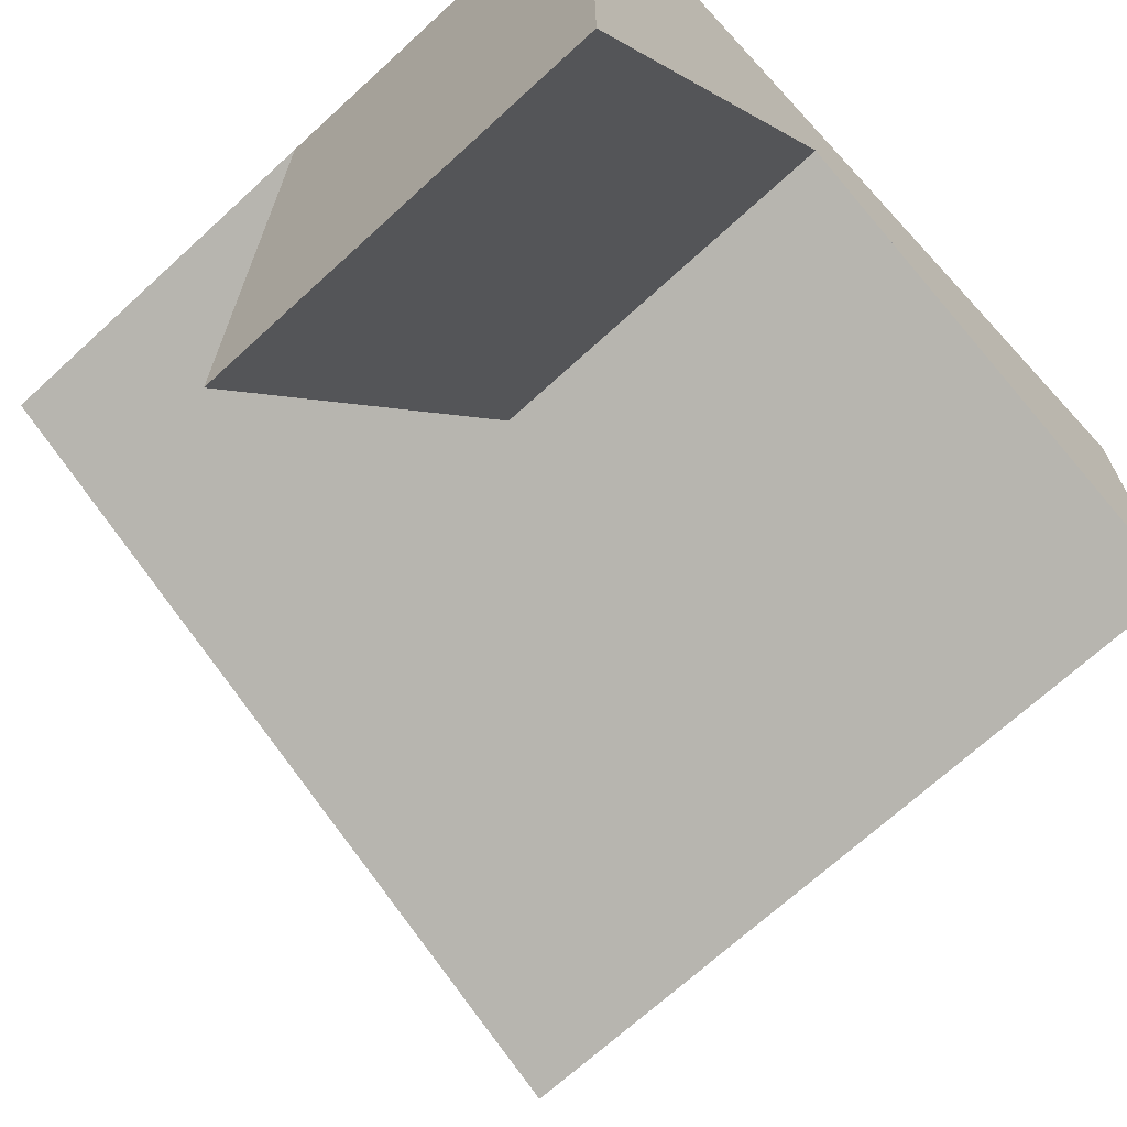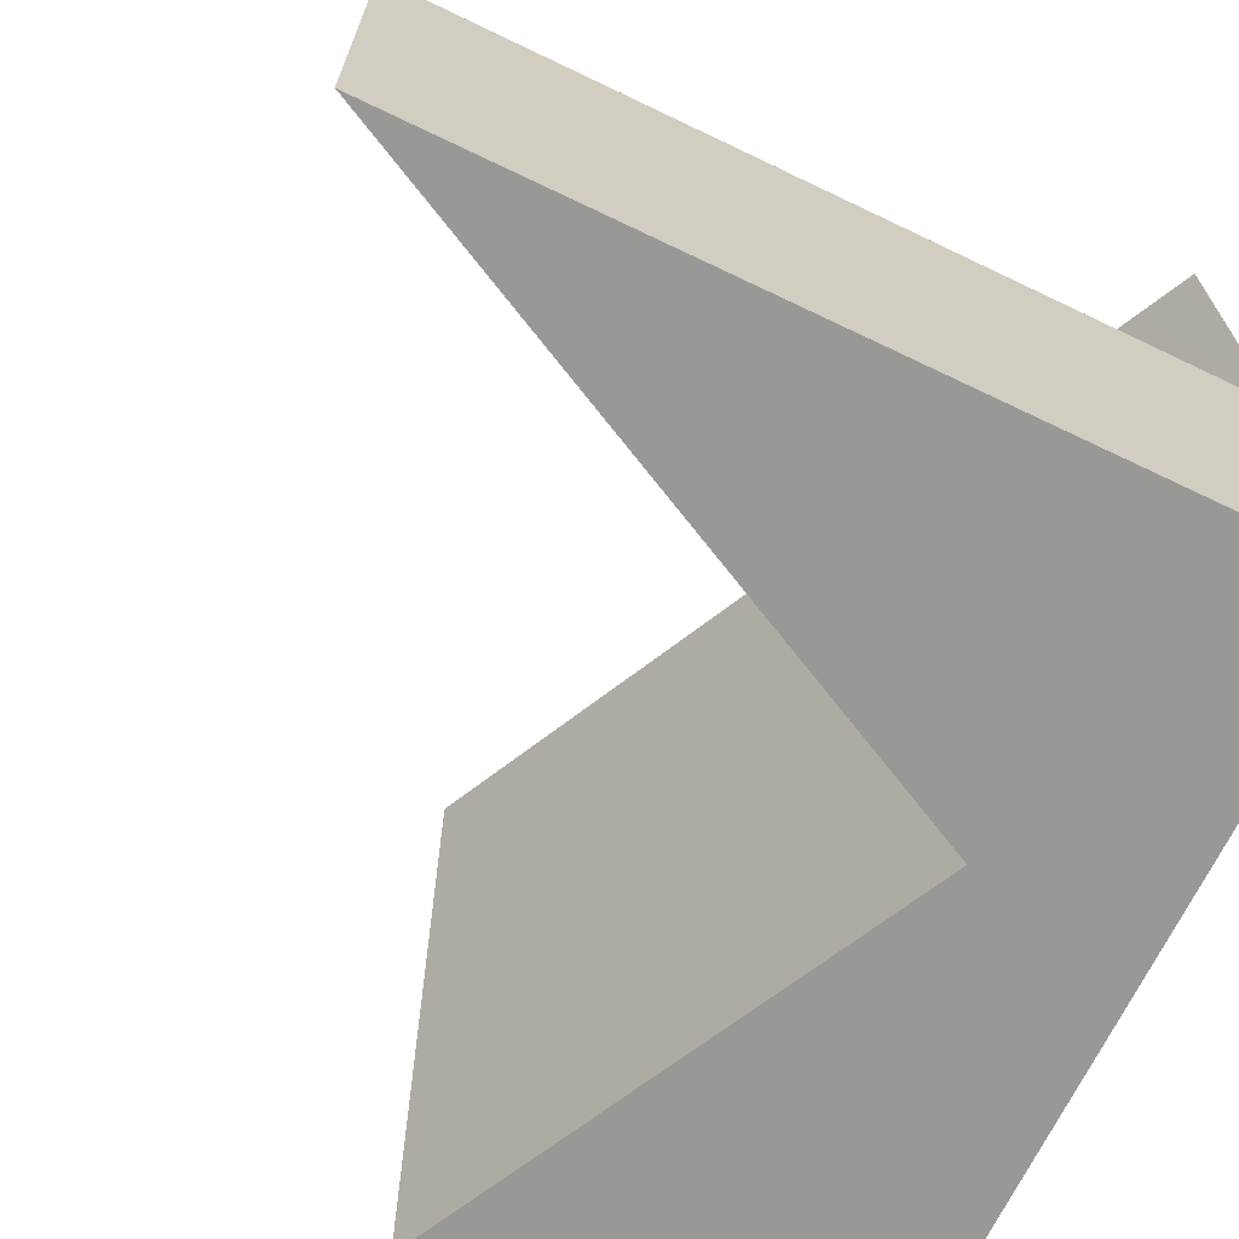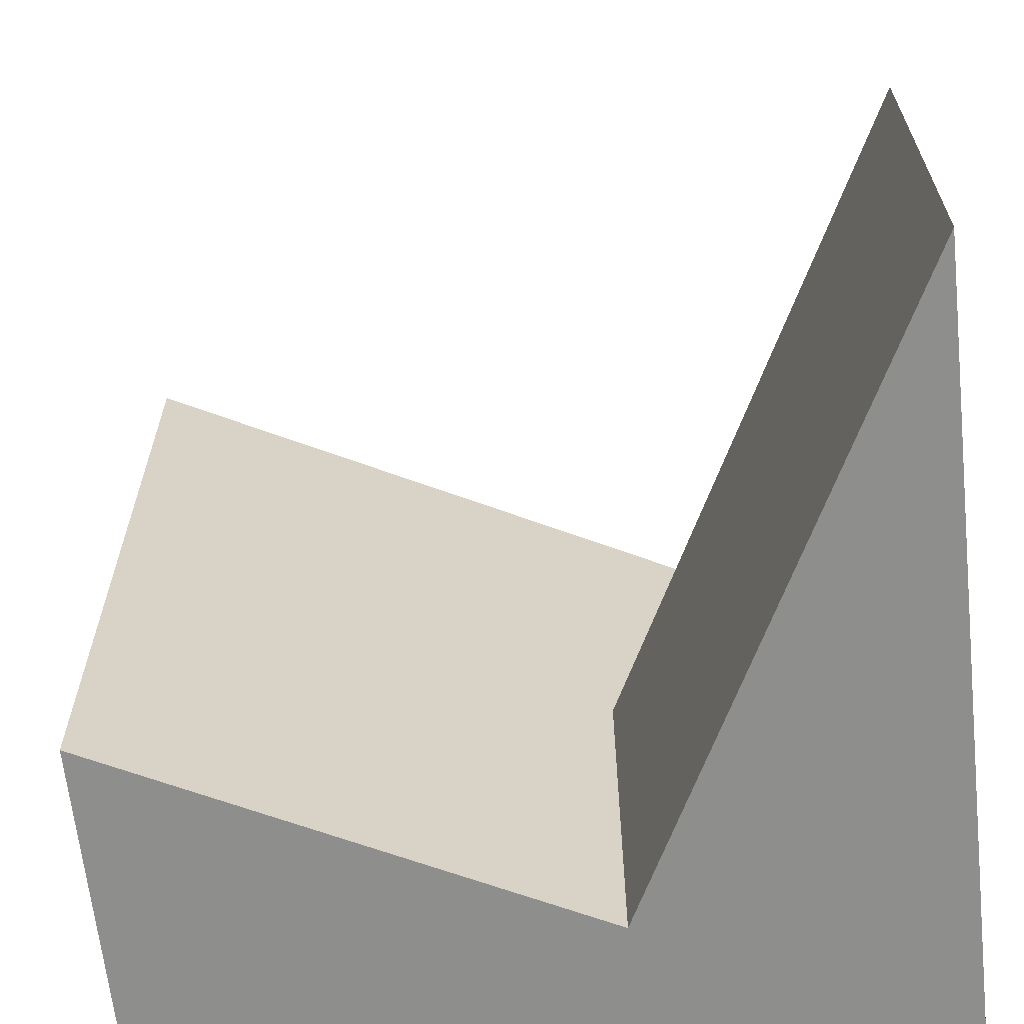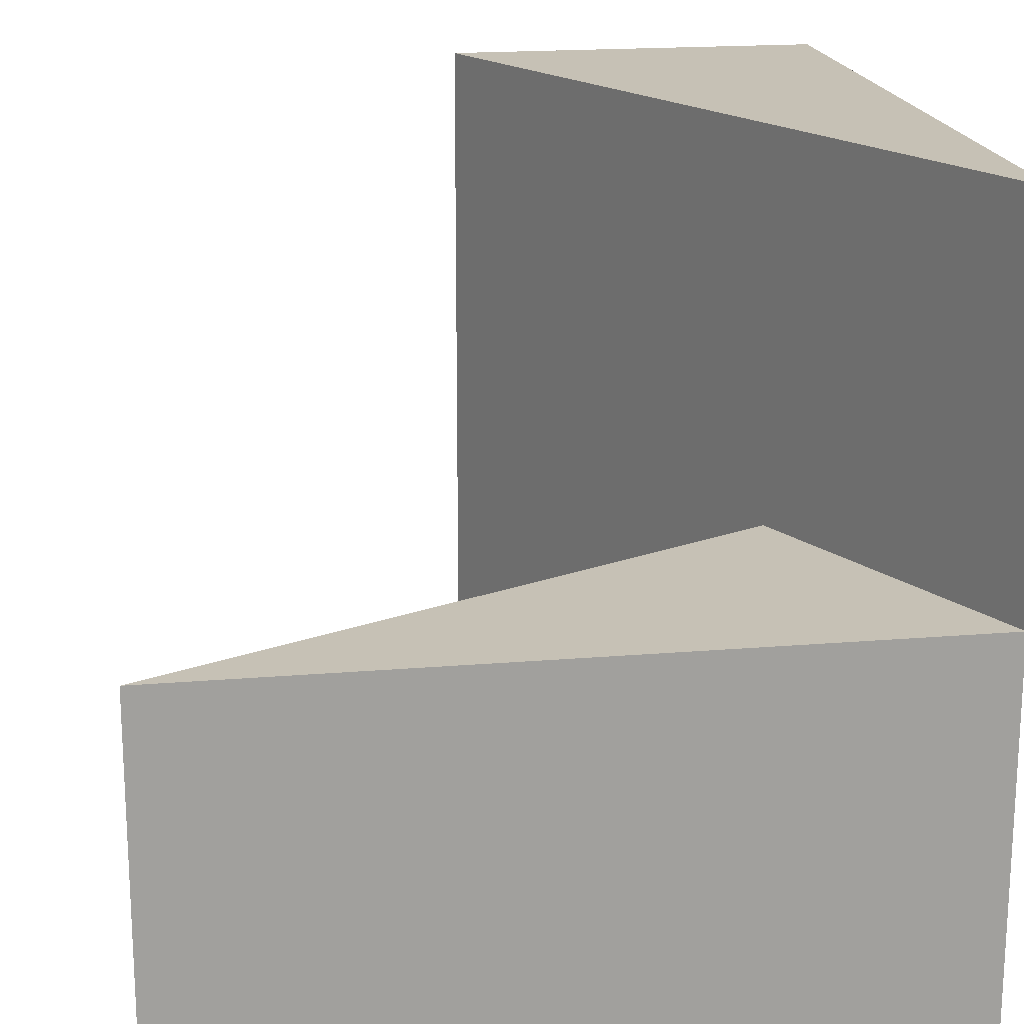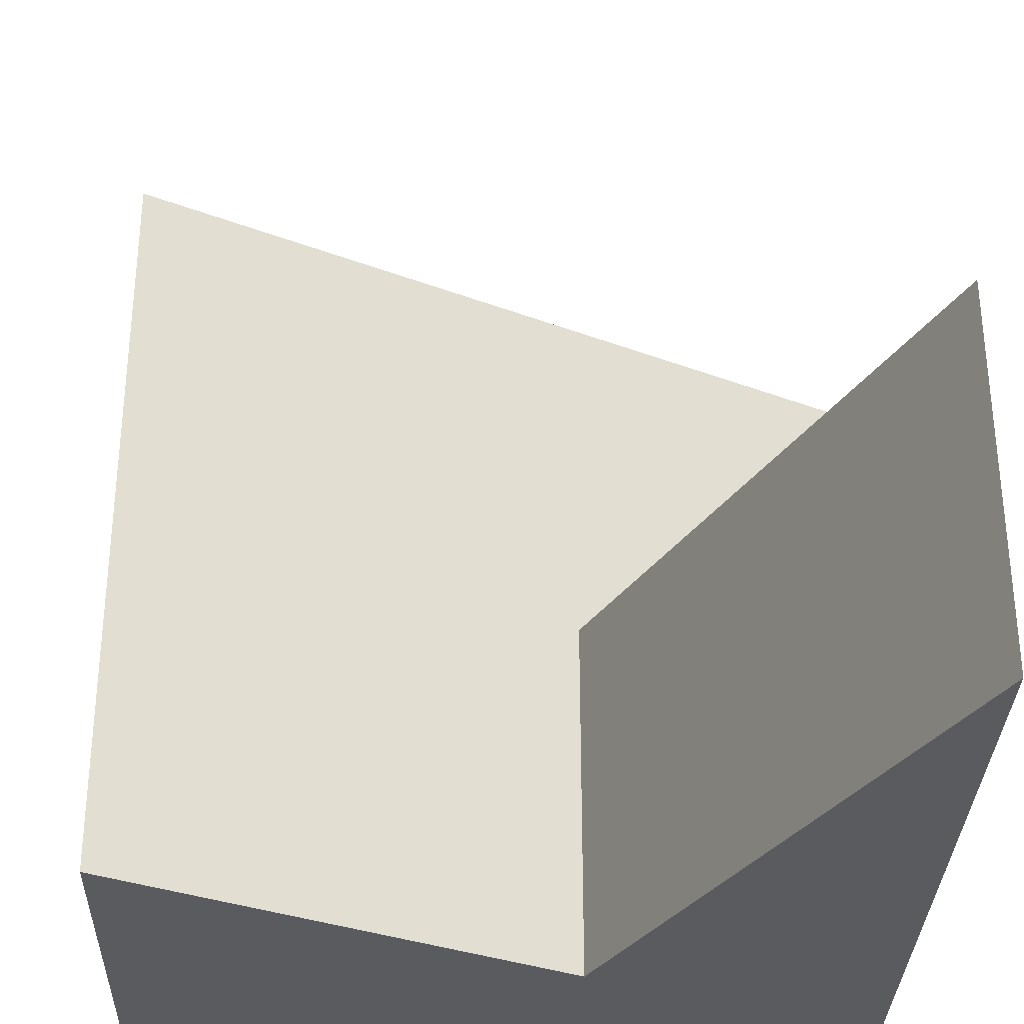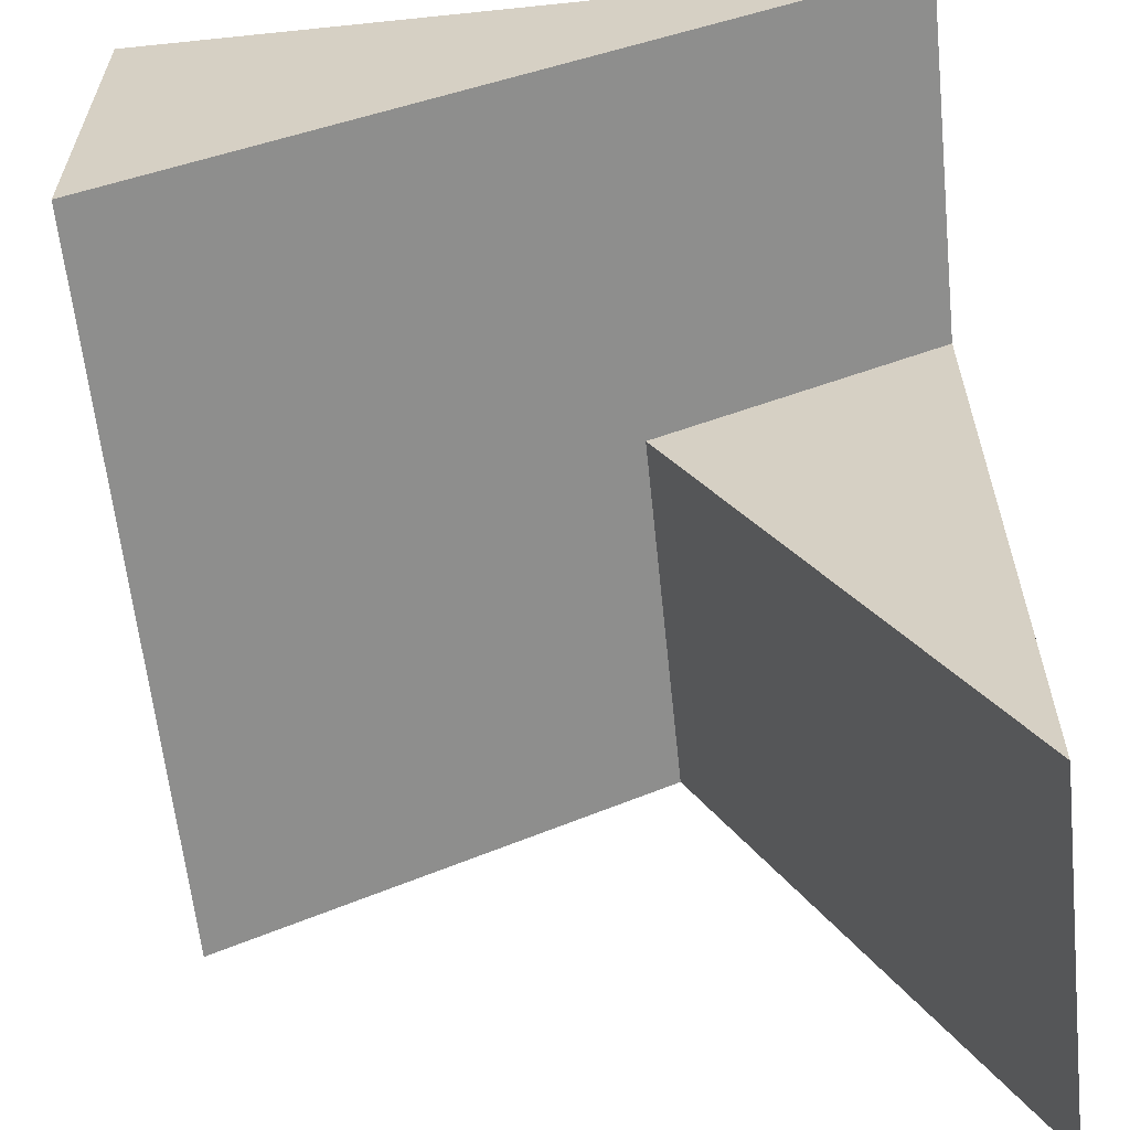
<metadata>
{"format":"obj","ext":"obj","renderer":"f3d","projection":"perspective","resolution":1024,"background":"white","views":[{"elev":-69.1,"azim":-47.4,"up":"+Z"},{"elev":-68.4,"azim":-115.7,"up":"+Y"},{"elev":-64.8,"azim":-173.8,"up":"+Y"},{"elev":18.7,"azim":-99.1,"up":"+Y"},{"elev":-32.0,"azim":178.3,"up":"+Y"},{"elev":-61.5,"azim":-174.0,"up":"+Z"}]}
</metadata>
<code>
v 0.5 -0.5 0
v -0.1 -0.5 0.3
v -0.5 -0.5 -0.5
v -0.5 -0.5 0.5
v 0.5 -0.5 0.5
v -0.5 0 -0.5
v -0.5 0 0.5
v -0.1 0 0.3
v 0.5 0.5 0
v -0.5 0.5 0.5
v 0.5 0.5 0.5
f 5 1 9 11
f 2 3 6 8
f 1 2 8 9
f 3 4 7 6
f 4 5 11 10
f 9 10 11
f 8 6 7
f 5 4 1
f 2 4 3
f 9 8 7 10

</code>
